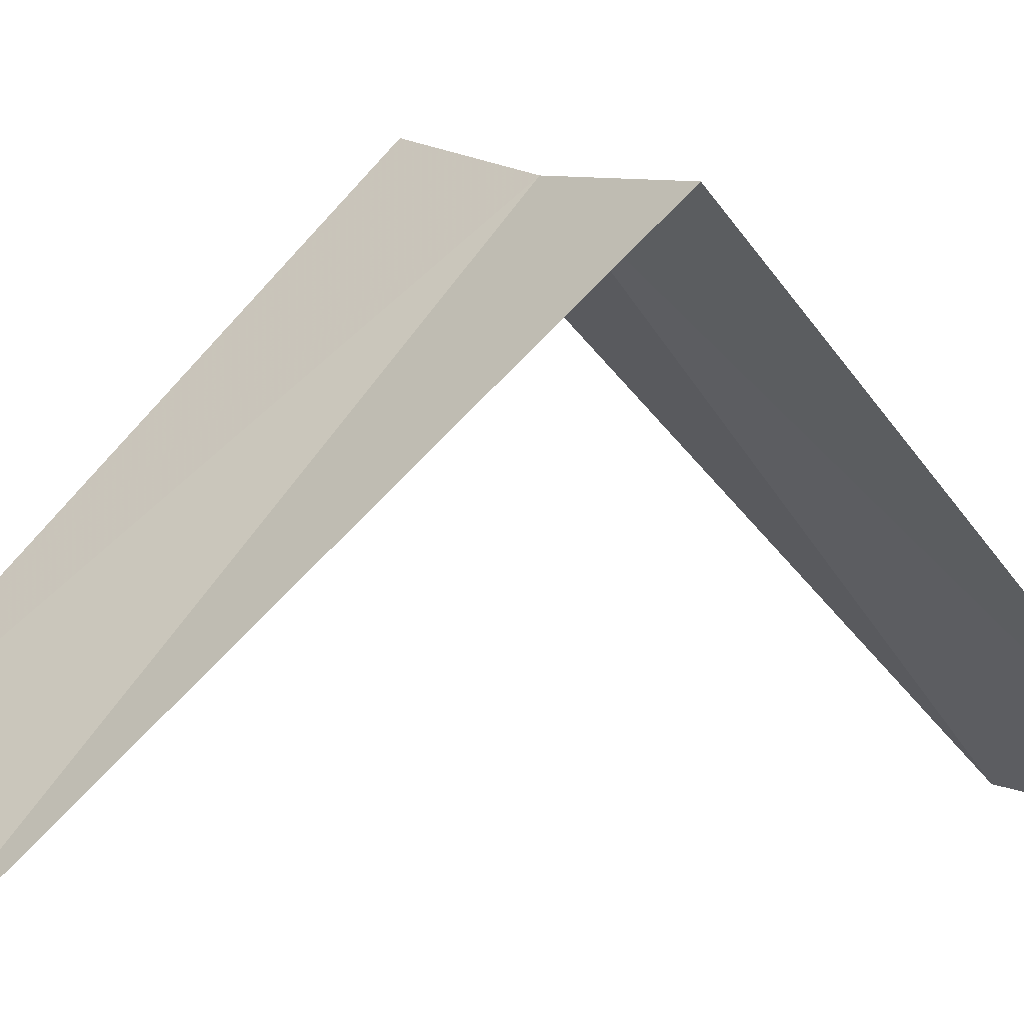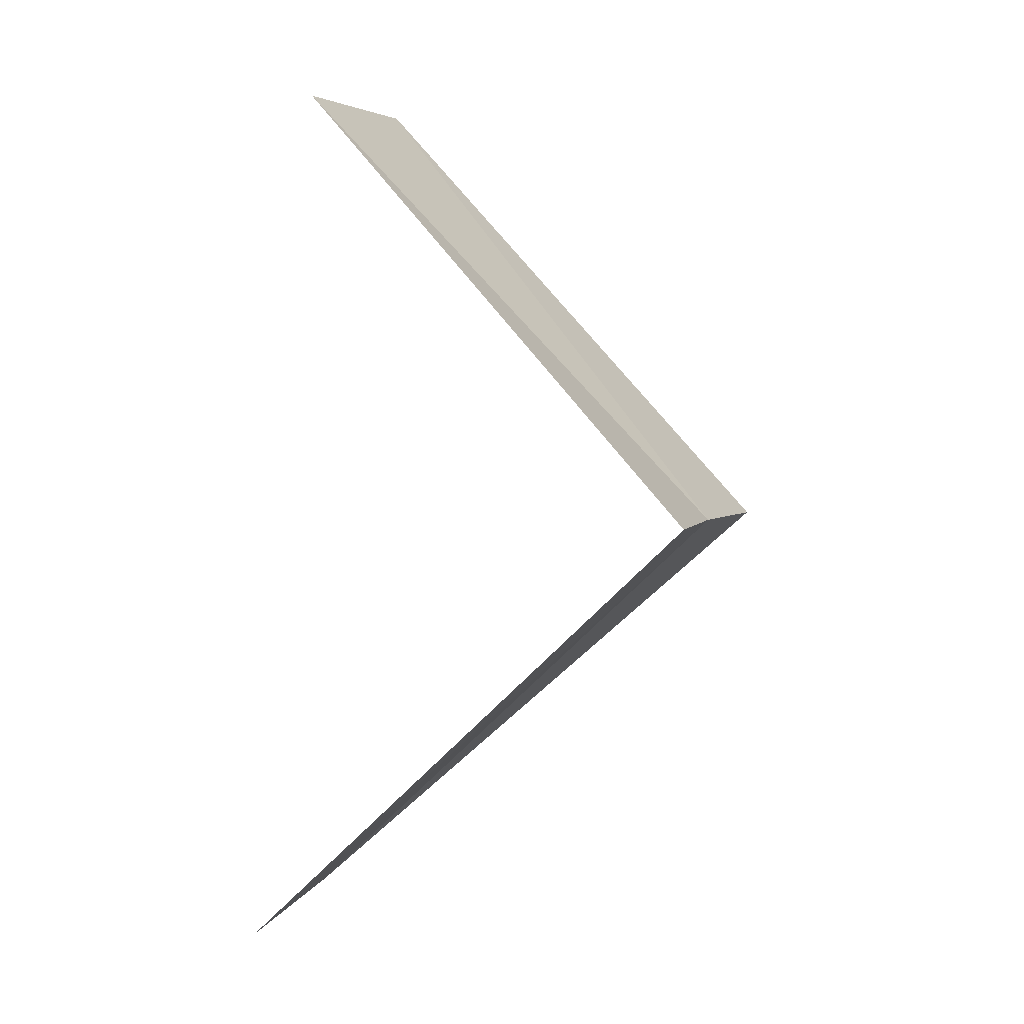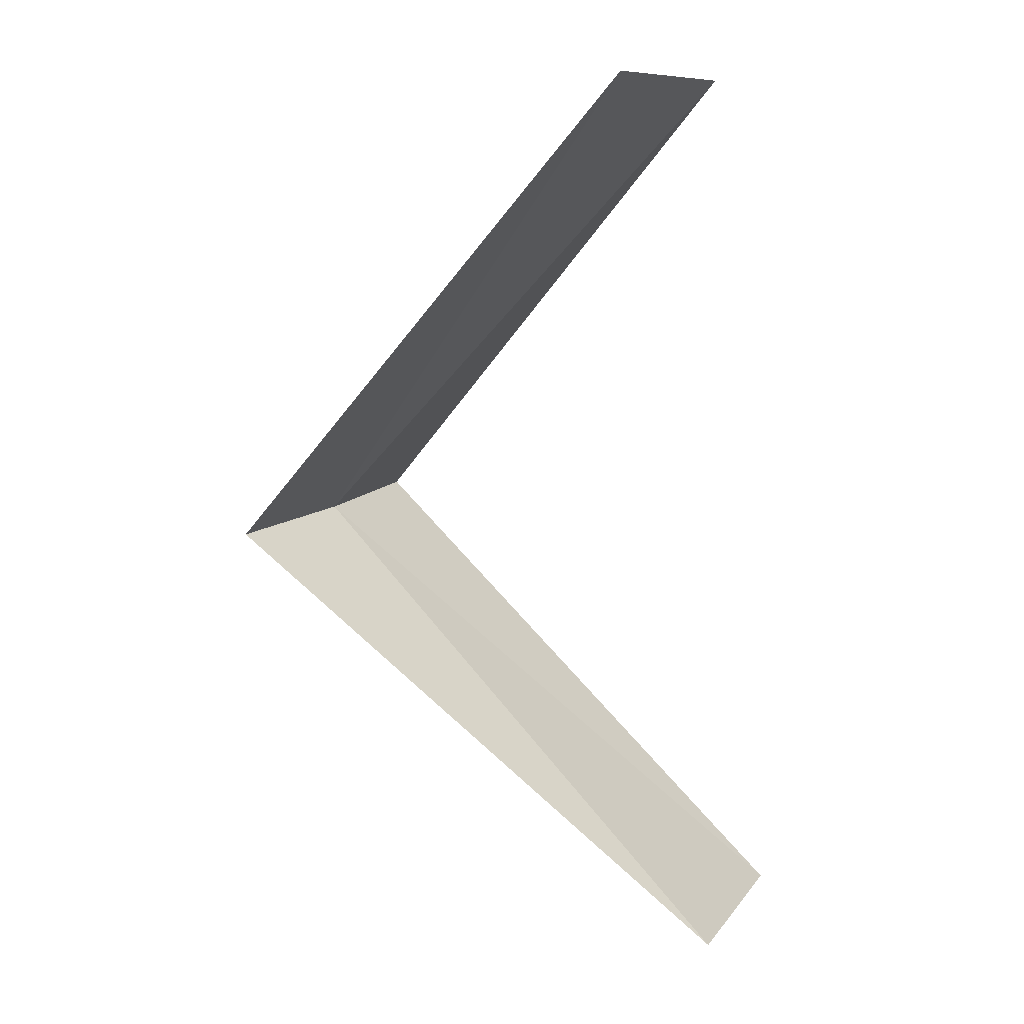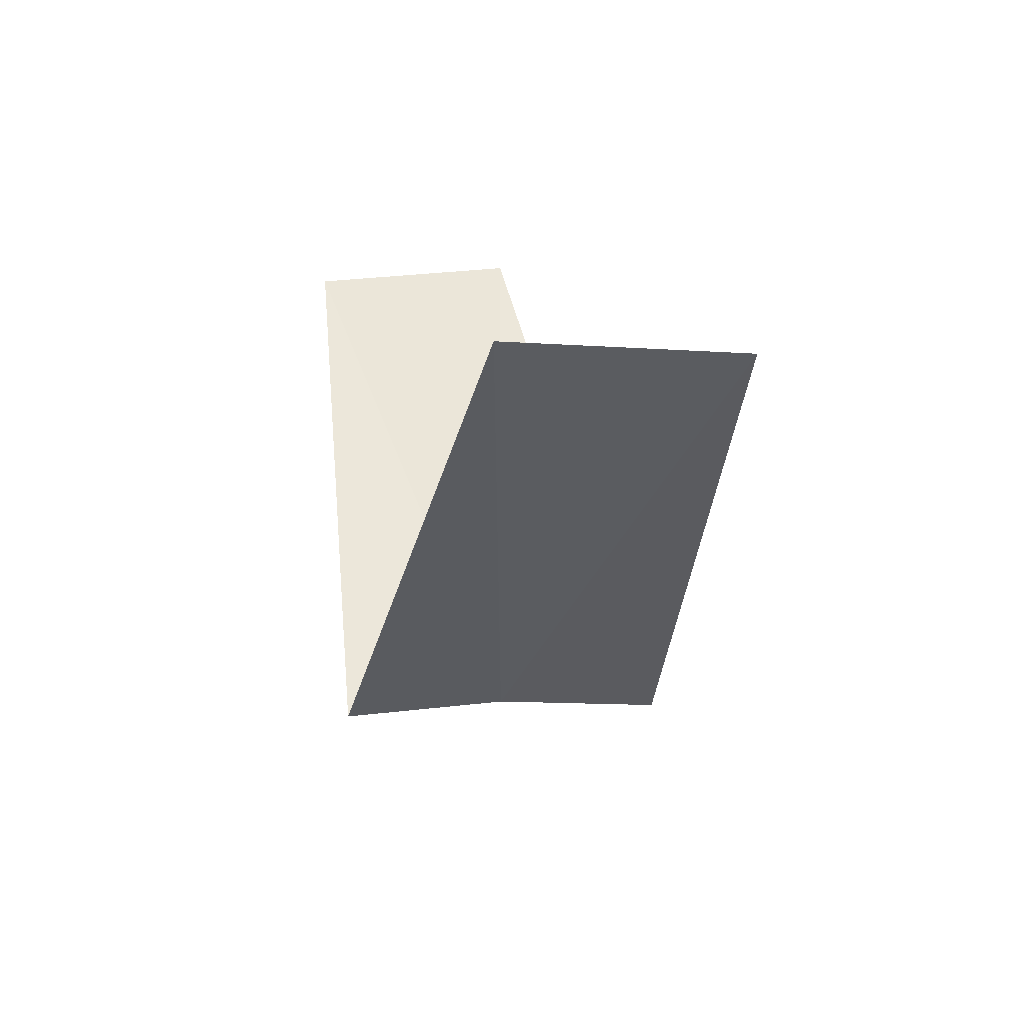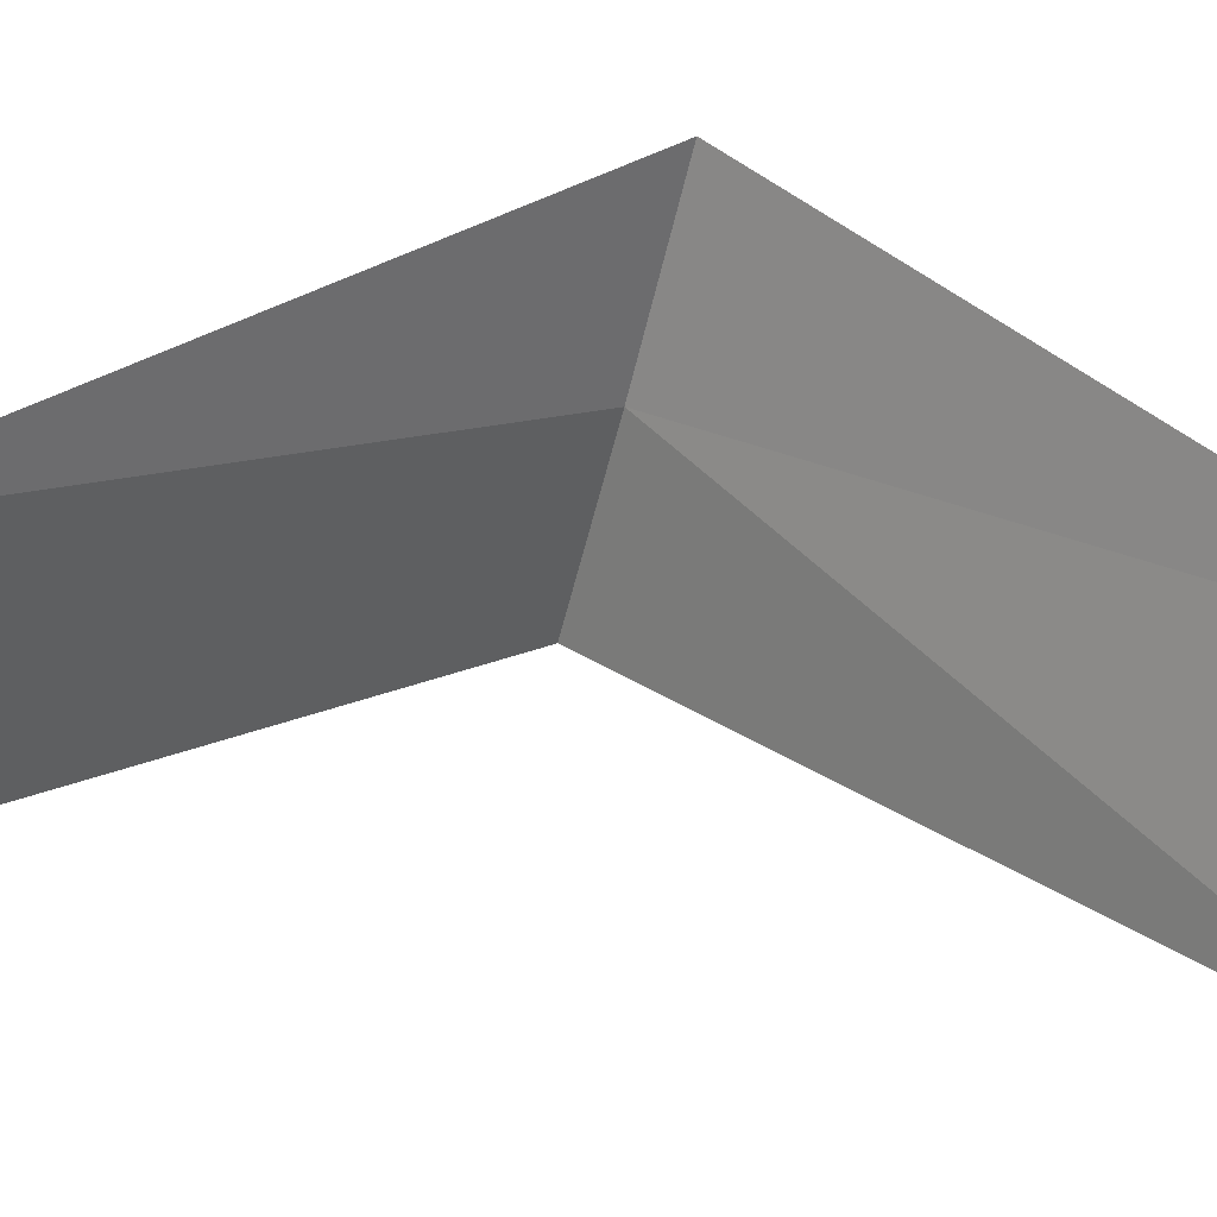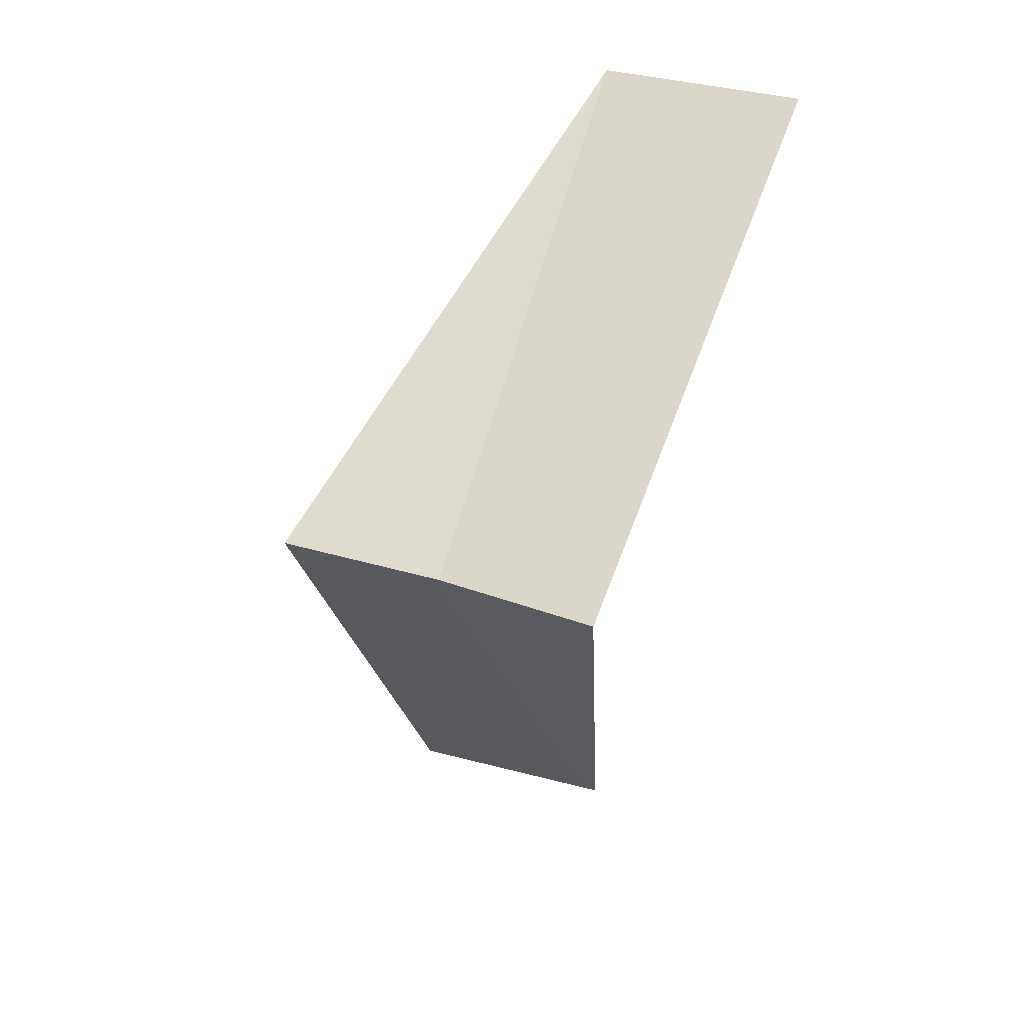
<metadata>
{"format":"obj","ext":"obj","renderer":"f3d","projection":"perspective","resolution":1024,"background":"white","views":[{"elev":7.1,"azim":-128.9,"up":"+Y"},{"elev":9.4,"azim":111.0,"up":"+Z"},{"elev":4.6,"azim":-61.6,"up":"+Z"},{"elev":-79.0,"azim":4.0,"up":"+Z"},{"elev":-63.9,"azim":-109.8,"up":"+Y"},{"elev":19.5,"azim":-153.0,"up":"+Z"}]}
</metadata>
<code>
v 0.1884 -2.994 8.52
v -0.1884 -2.994 8.48
v 0.2512 -3.992 7.52
v 0.7495 -3.929 7.56
v 0.5621 -2.947 8.56
v -0.2512 -3.992 9.48
v 0.2512 -3.992 9.52
f 1 2 3
f 1 3 4
f 1 4 5
f 1 6 2
f 1 7 6
f 1 5 7

</code>
